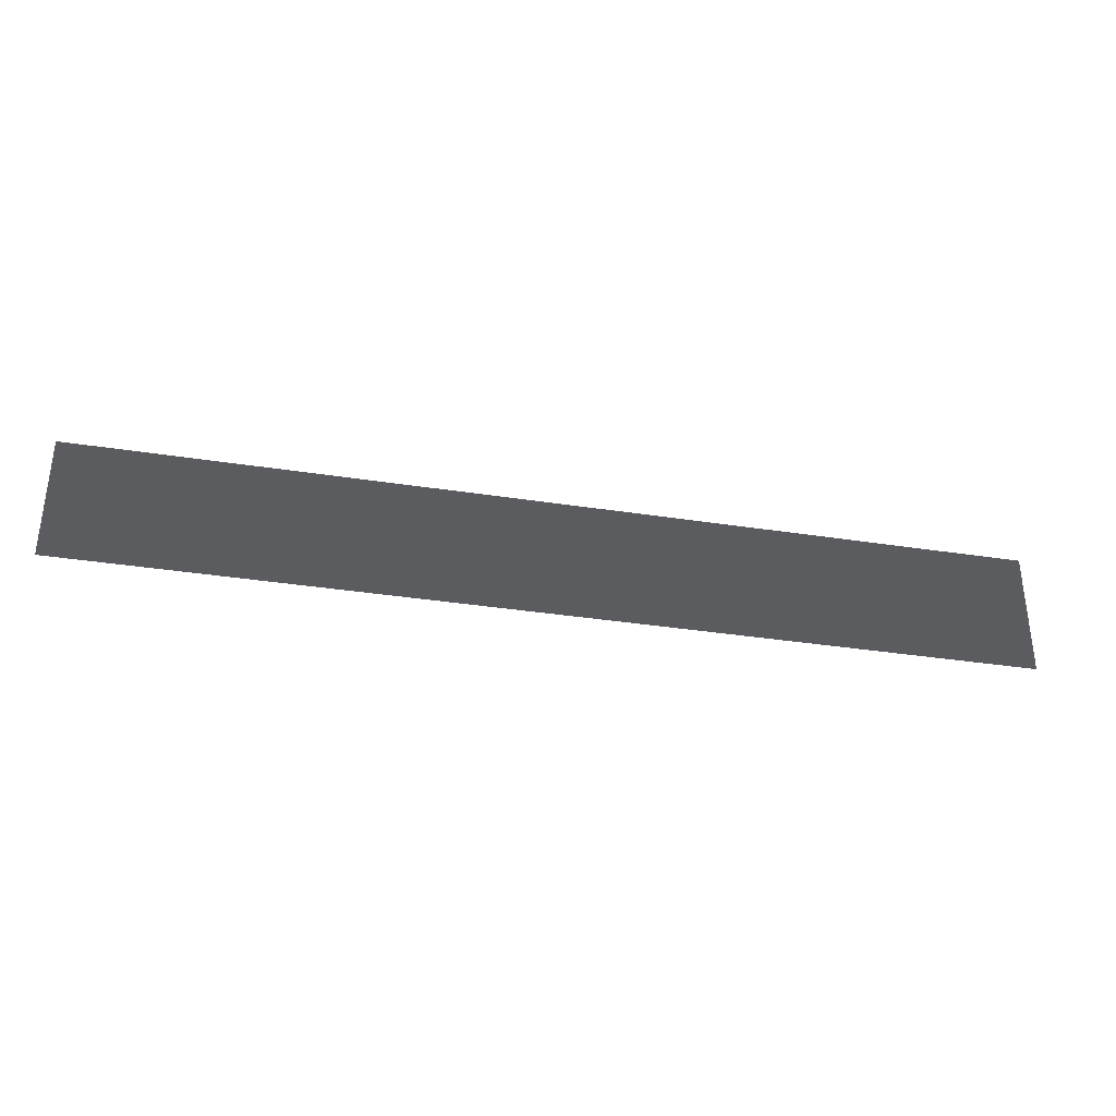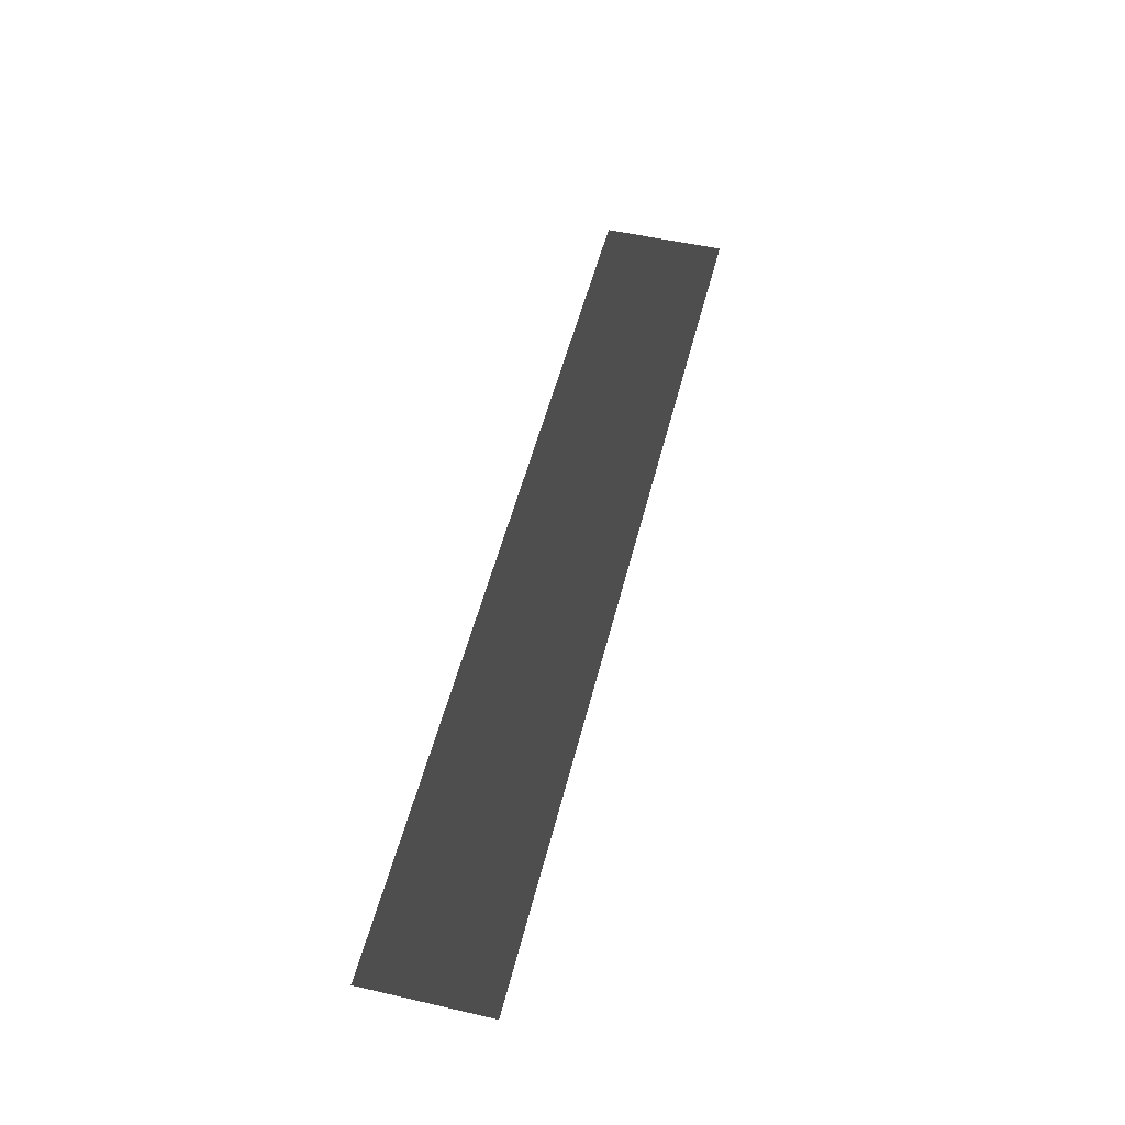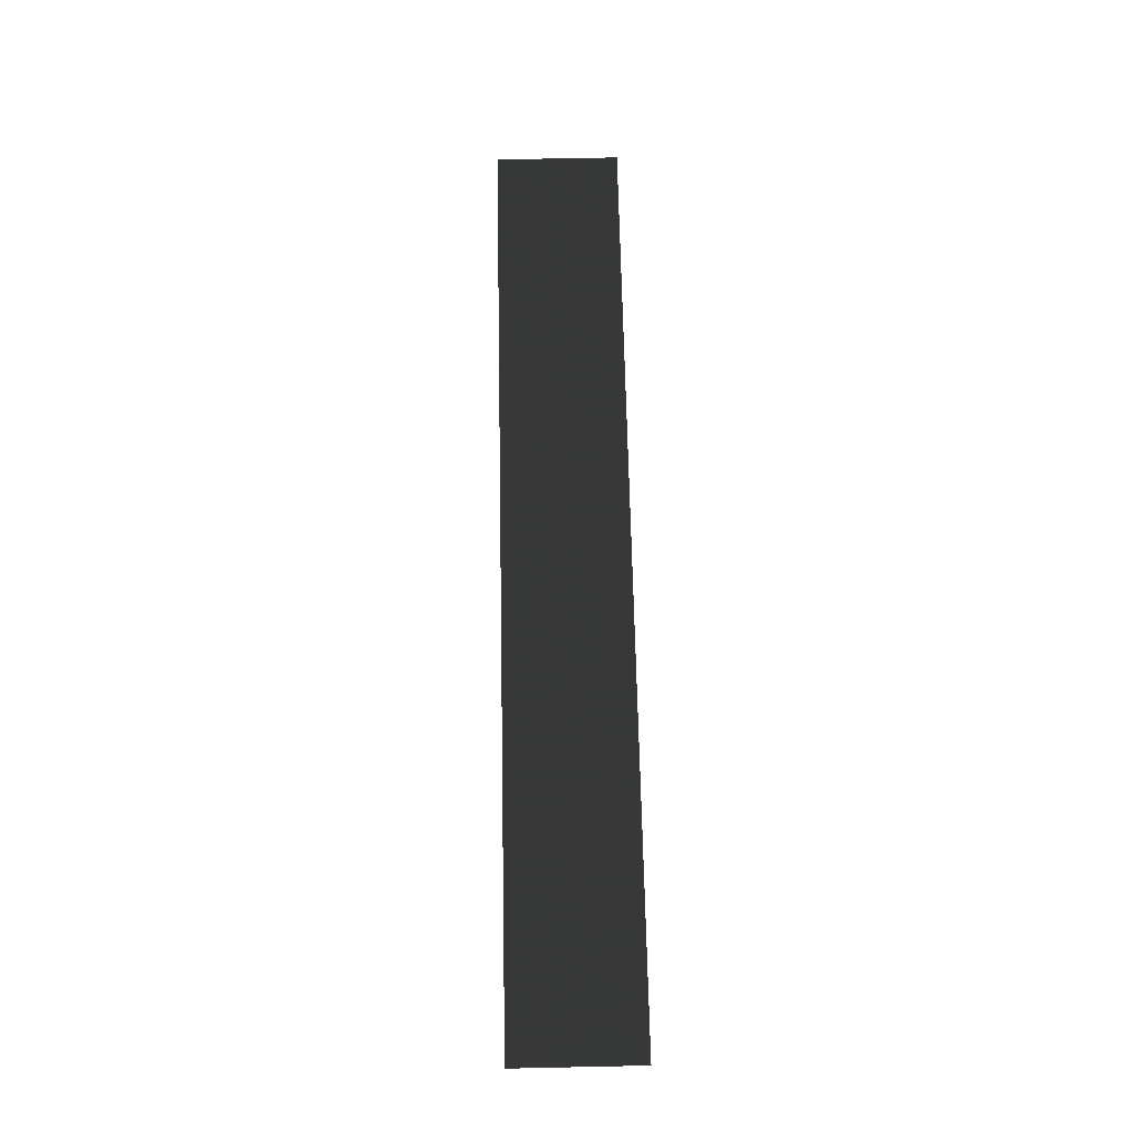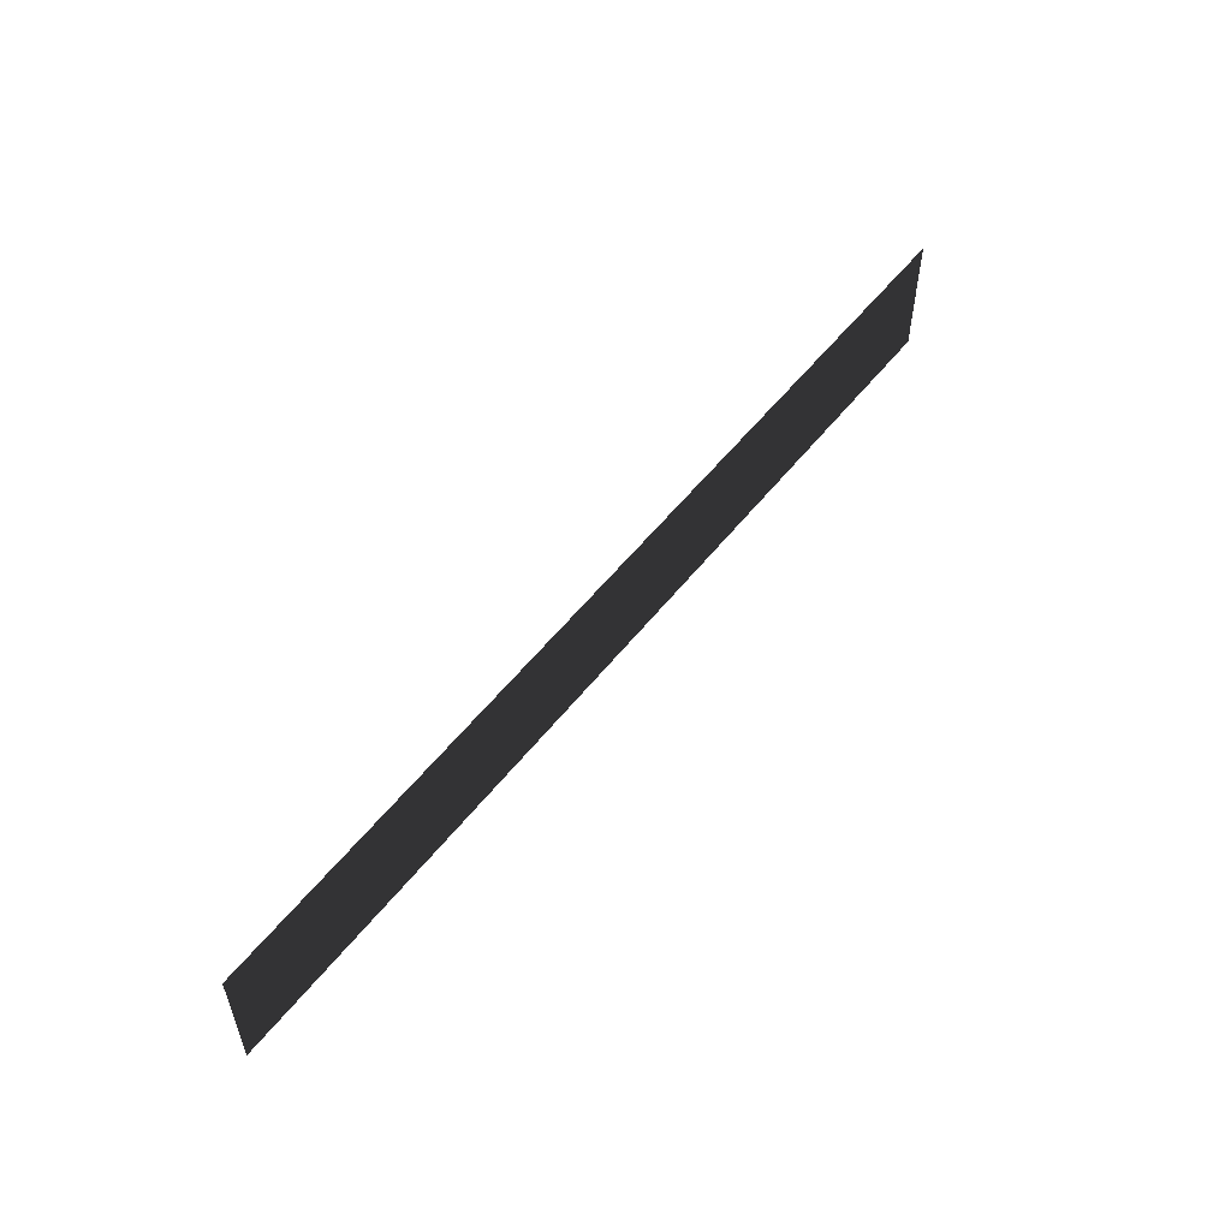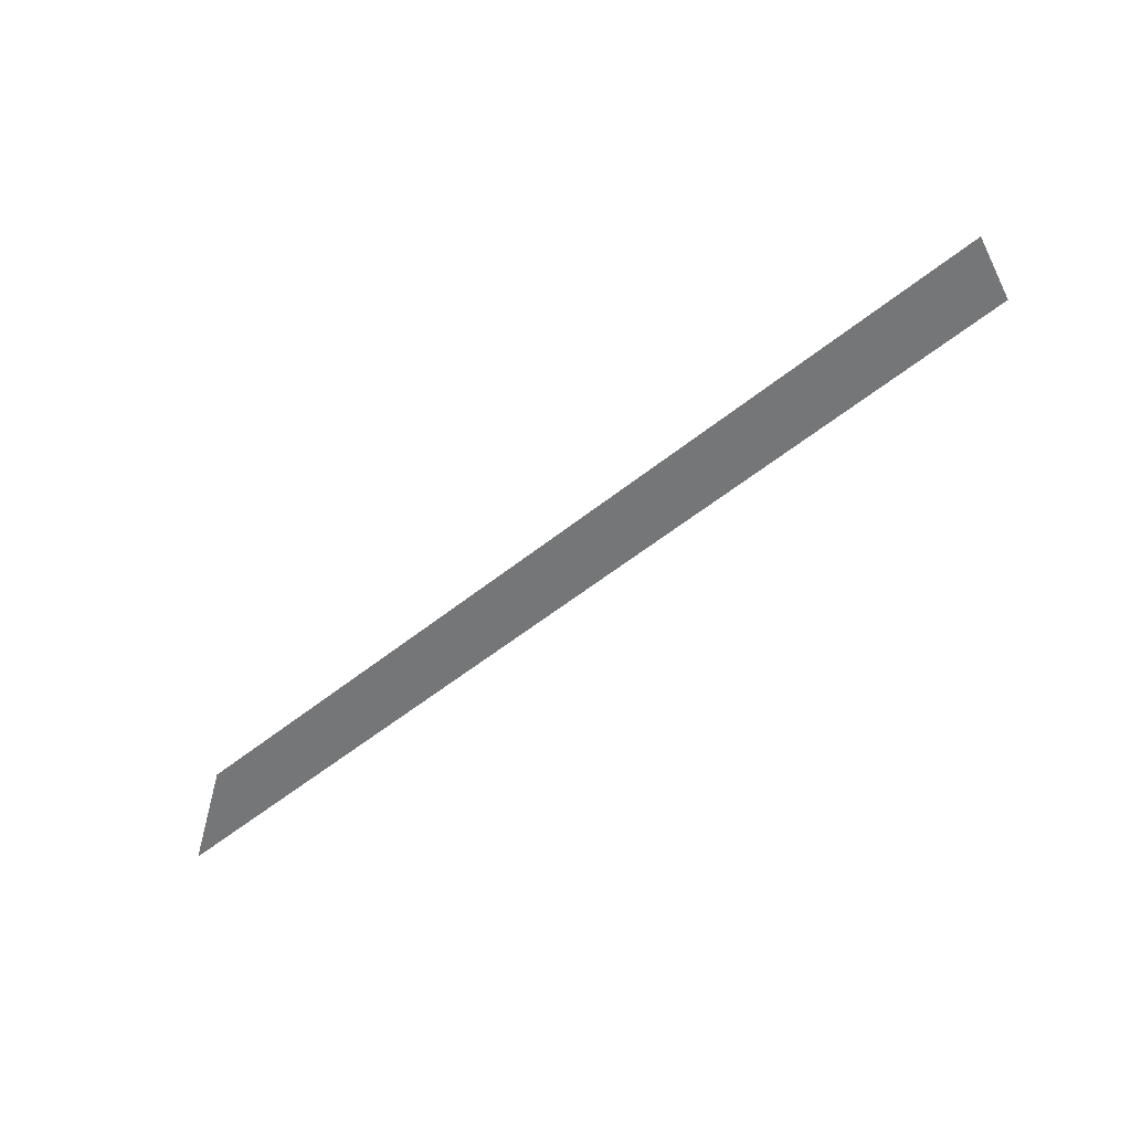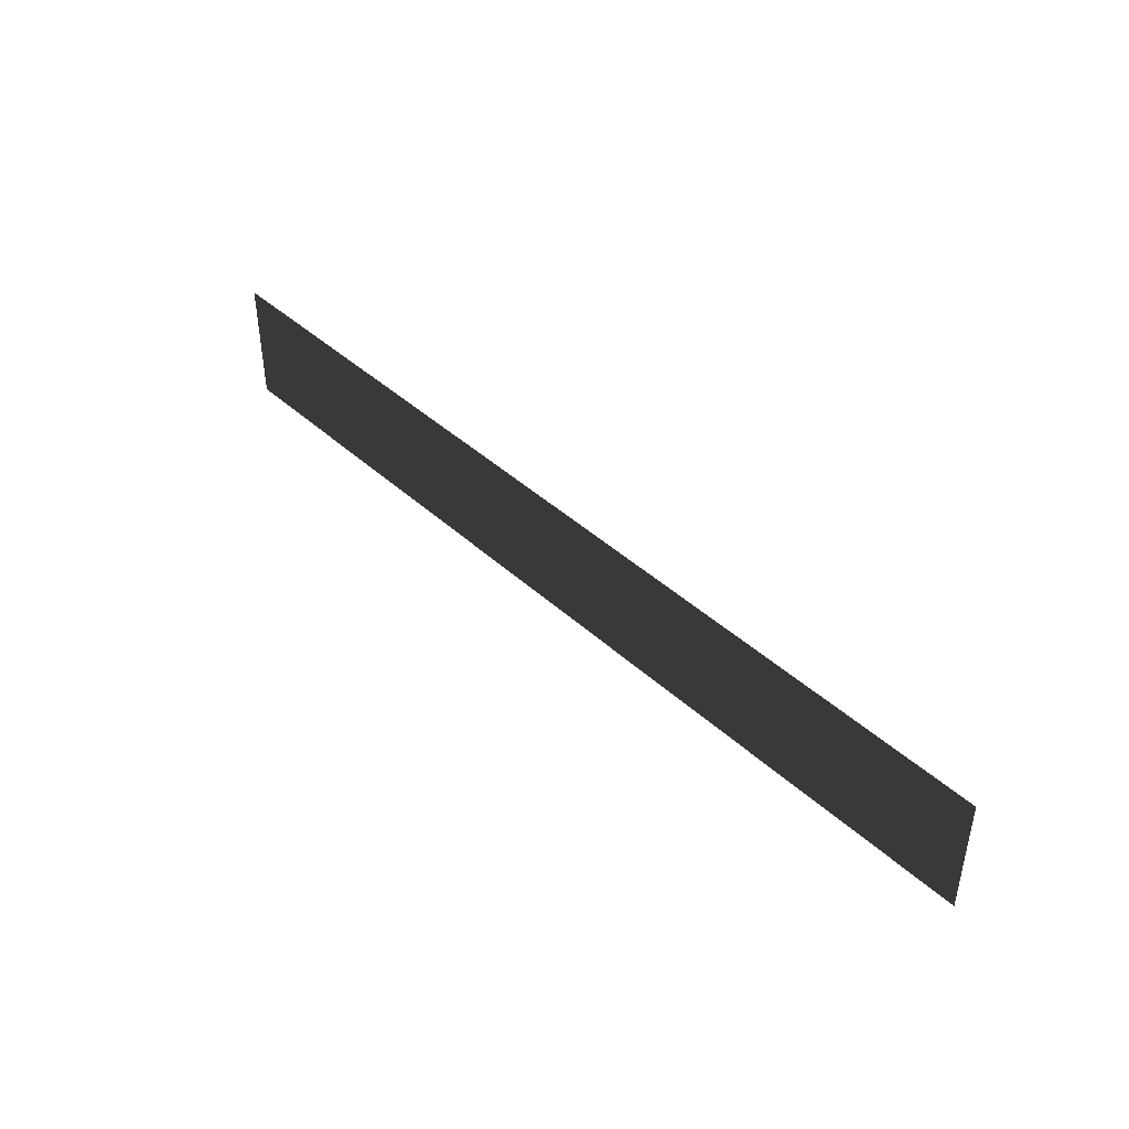
<metadata>
{"format":"obj","ext":"obj","renderer":"f3d","projection":"perspective","resolution":1024,"background":"white","views":[{"elev":-34.5,"azim":168.1,"up":"+Y"},{"elev":52.1,"azim":103.9,"up":"+Z"},{"elev":66.6,"azim":-91.2,"up":"+Z"},{"elev":54.5,"azim":127.4,"up":"+Y"},{"elev":-56.7,"azim":-140.2,"up":"+Y"},{"elev":43.1,"azim":-133.0,"up":"+Y"}]}
</metadata>
<code>
v 5.939 0.09783 0.008862
v 4.143 0.8494 0.008861
v 5.939 0.8494 0.008861
v 4.143 0.09783 0.008862
v 2.347 0.8494 0.008861
v 2.347 0.09783 0.008862
v 0.5507 0.8494 0.008861
v 0.5507 0.09783 0.008862
v -1.246 0.8494 0.008861
v -1.246 0.09783 0.008862
v -3.593 0.8494 0.008861
v -3.593 0.09783 0.008862
v -5.94 0.8494 0.008861
v -5.94 0.09783 0.008862
v 4.143 -0.7466 0.008862
v 5.939 -0.7466 0.008862
v -3.593 -0.7466 0.008862
v -1.246 -0.7466 0.008862
v 0.5507 -0.7466 0.008862
v 2.347 -0.7466 0.008862
v -5.94 -0.7466 0.008862
g P_DF_Wall_15_(11)_771_135
f 1 3 2
f 2 4 1
f 4 2 5
f 5 6 4
f 6 5 7
f 7 8 6
f 8 7 9
f 9 10 8
f 10 9 11
f 11 12 10
f 12 11 13
f 13 14 12
f 1 4 15
f 15 16 1
f 10 12 17
f 17 18 10
f 8 10 18
f 6 8 19
f 18 19 8
f 19 20 6
f 4 6 20
f 20 15 4
f 12 14 21
f 21 17 12

</code>
